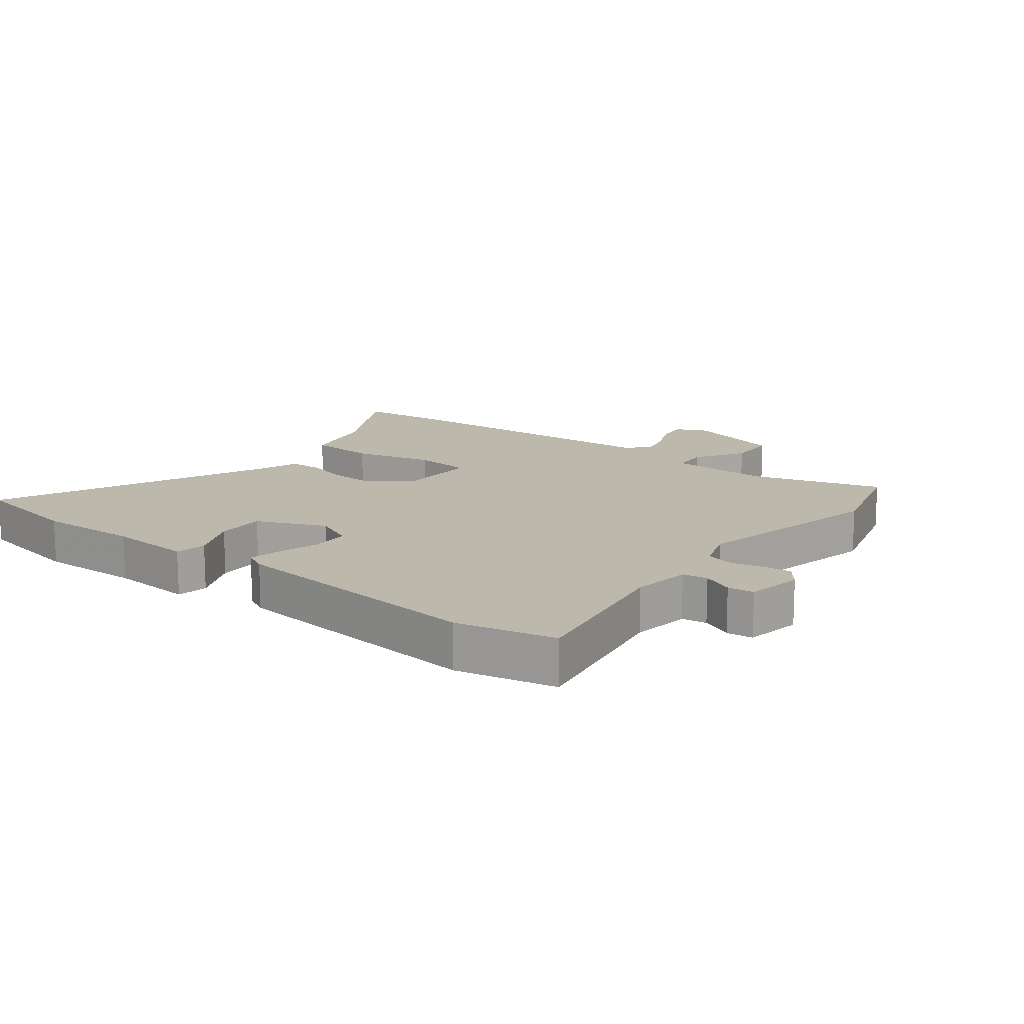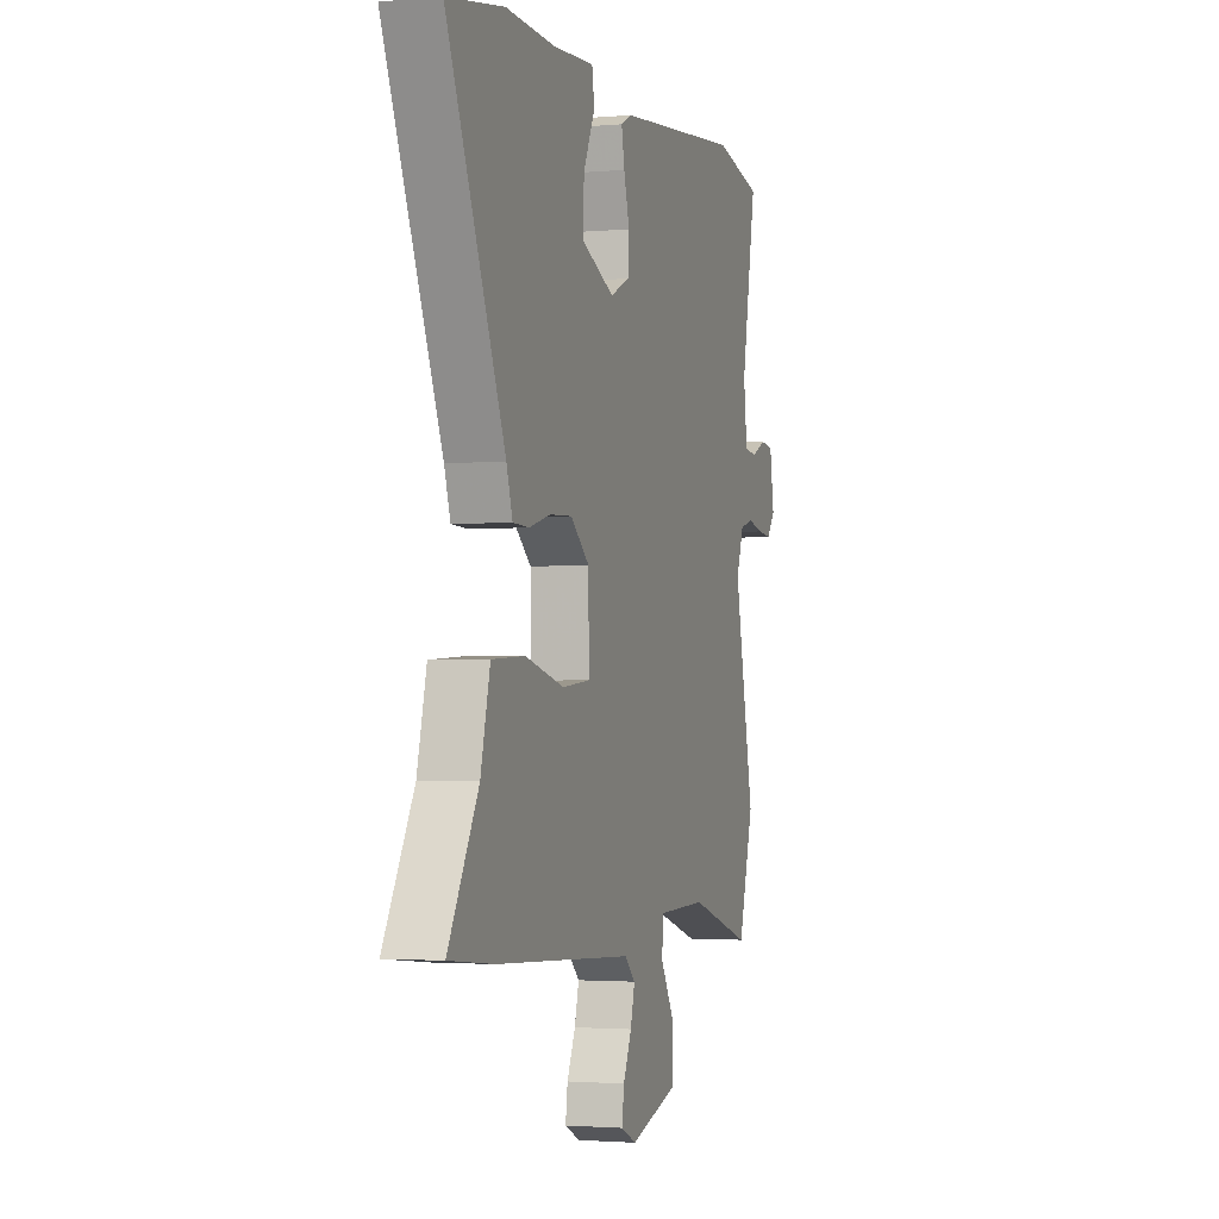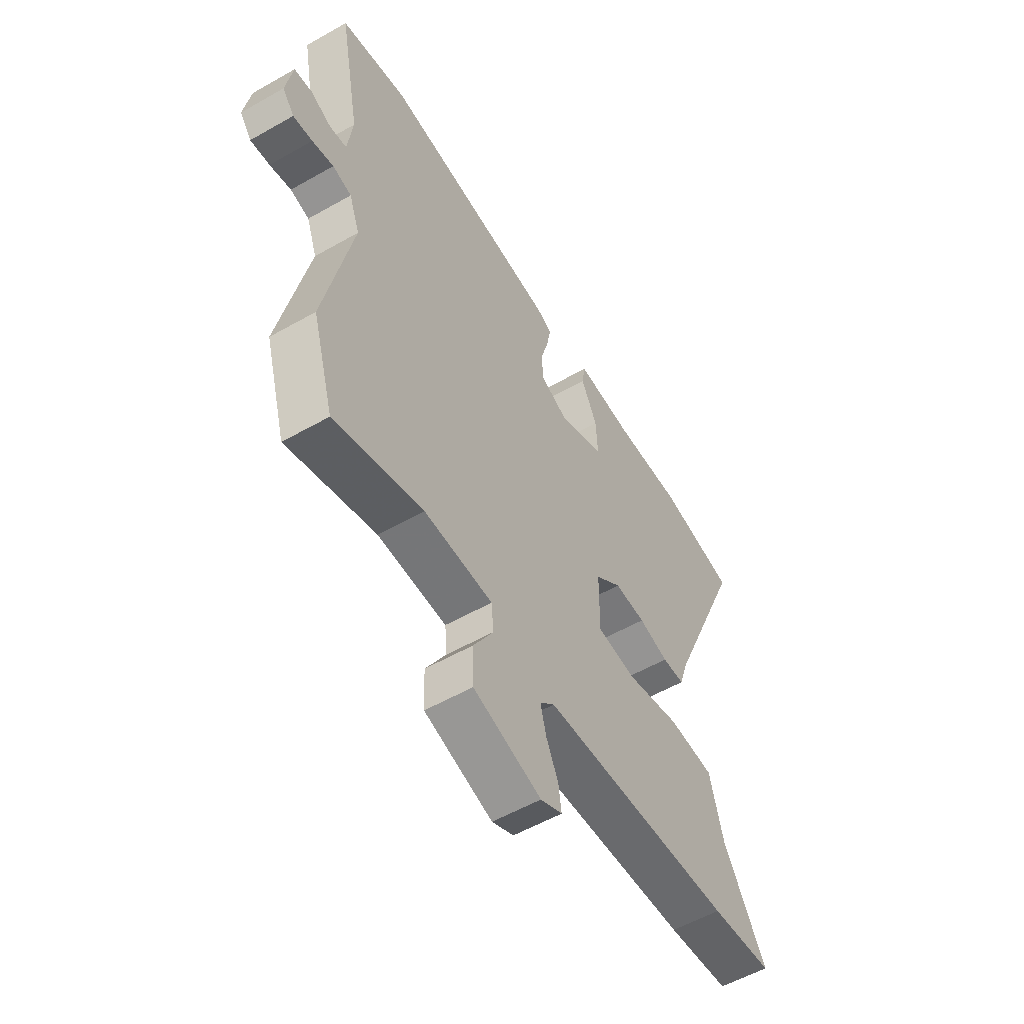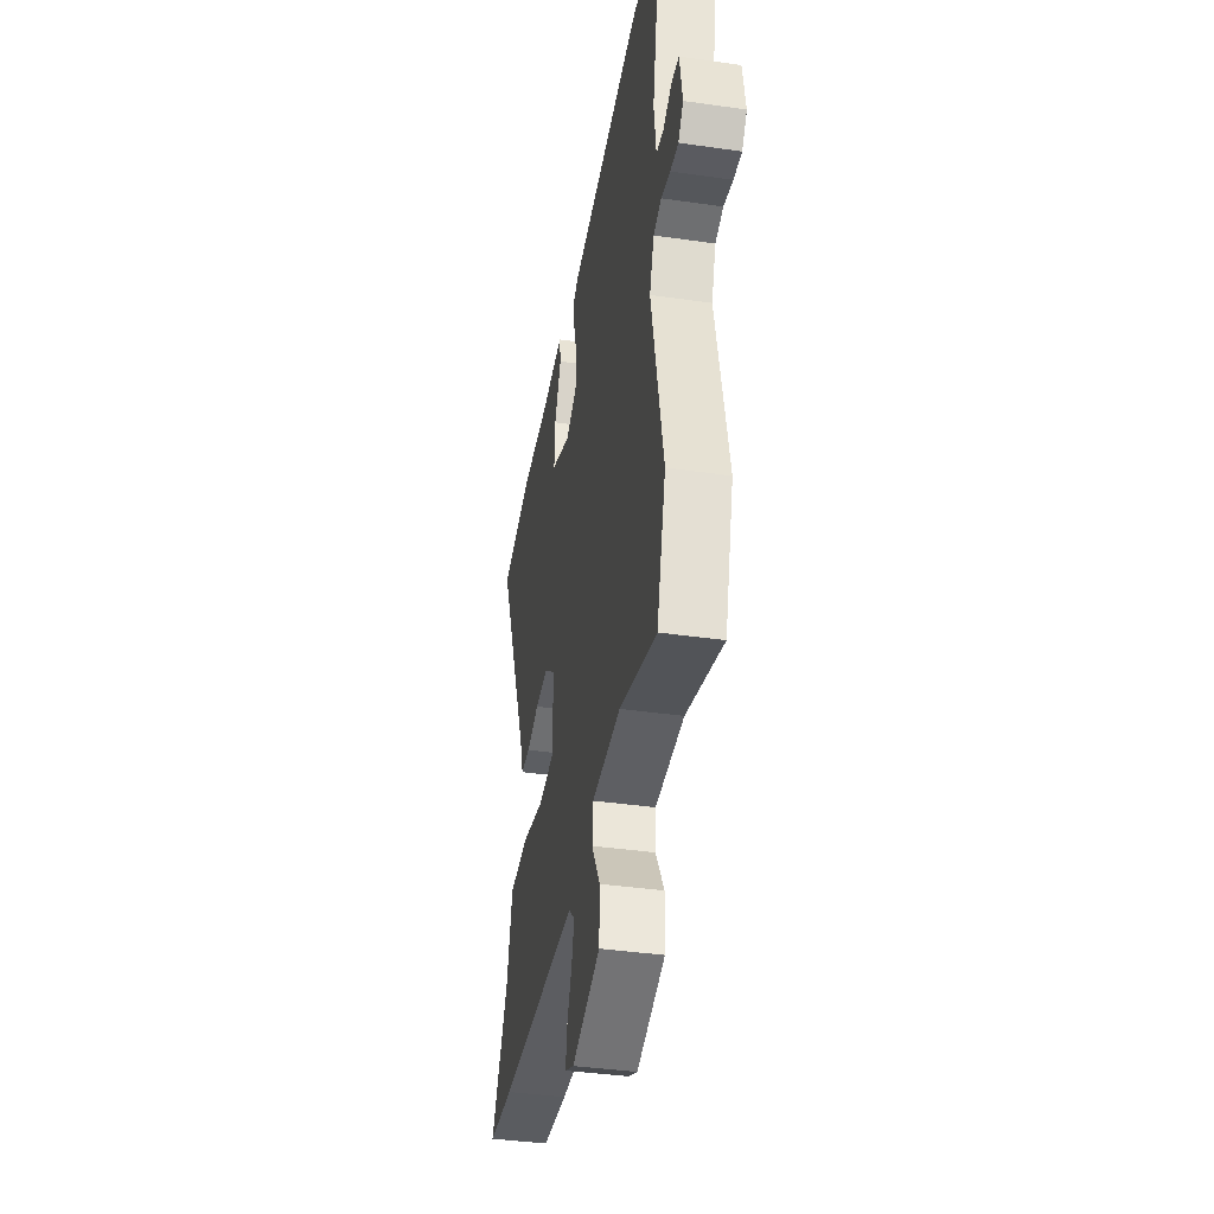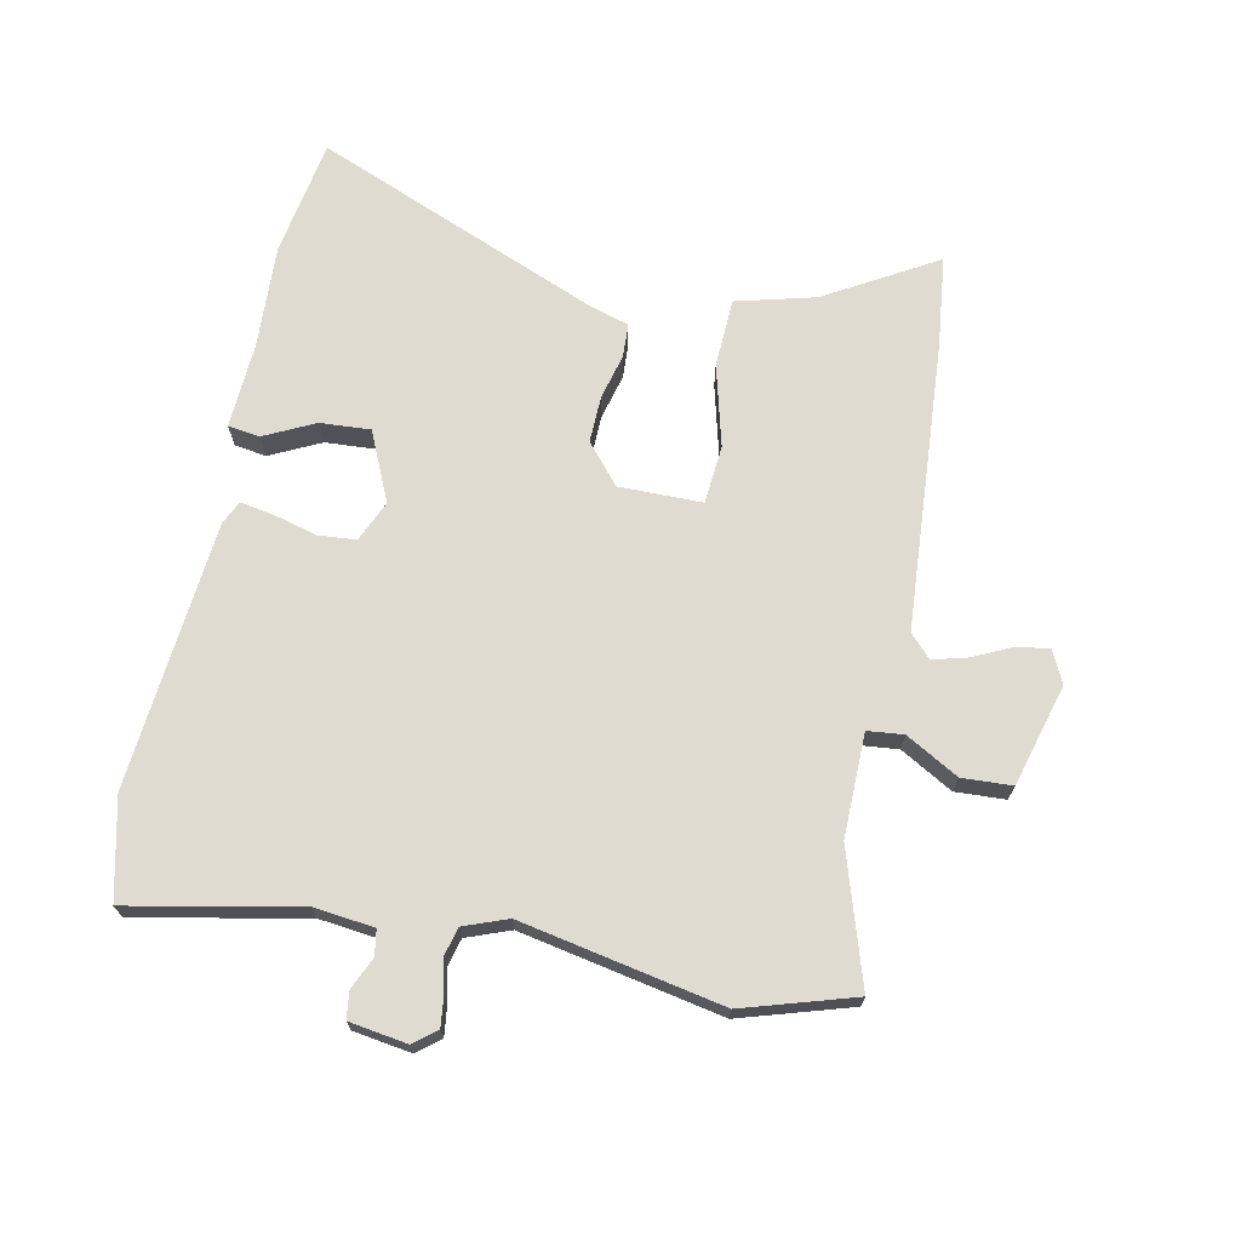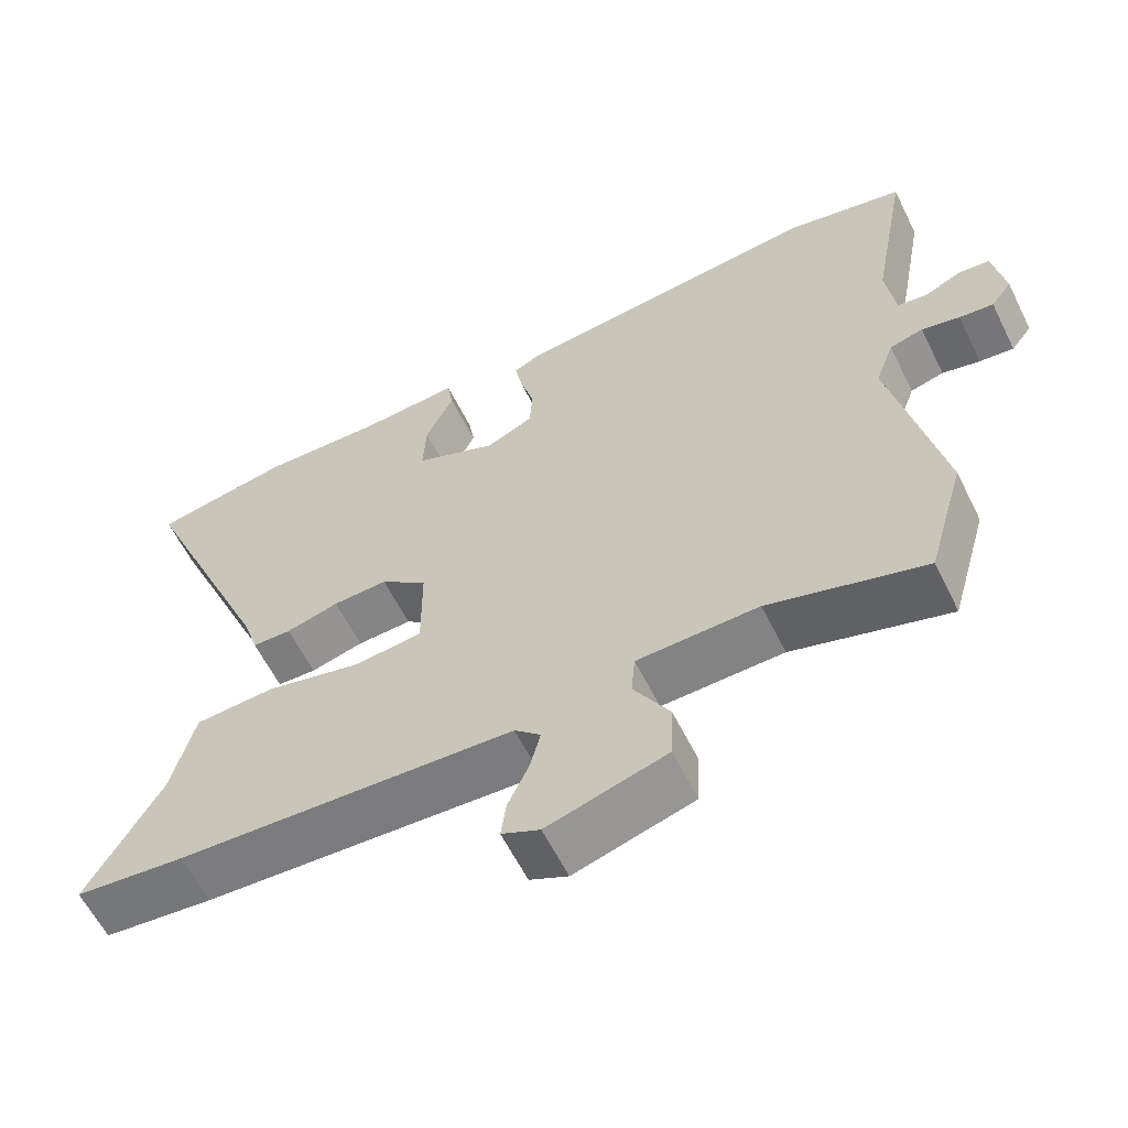
<metadata>
{"format":"obj","ext":"obj","renderer":"f3d","projection":"perspective","resolution":1024,"background":"white","views":[{"elev":14.6,"azim":38.1,"up":"+Y"},{"elev":-2.2,"azim":-72.5,"up":"+Z"},{"elev":-55.7,"azim":120.9,"up":"+Z"},{"elev":-39.6,"azim":79.9,"up":"+Z"},{"elev":69.9,"azim":100.9,"up":"+Y"},{"elev":-60.4,"azim":26.4,"up":"+Z"}]}
</metadata>
<code>
v 0.4 0.07 0.522
v 0.558 0.07 0.487
v 0.508 0.07 0.221
v 0.52 0.07 0.126
v 0.56 0.07 0.12
v 0.61 0.07 0.143
v 0.652 0.07 0.138
v 0.667 0.07 0.047
v 0.639 0.07 0.011
v 0.593 0.07 0.016
v 0.542 0.07 0.028
v 0.497 0.07 0.016
v 0.472 0.07 -0.053
v 0.538 0.07 -0.369
v 0.487 0.07 -0.544
v 0.278 0.07 -0.481
v 0.115 0.07 -0.485
v 0.11 0.07 -0.542
v 0.158 0.07 -0.624
v 0.155 0.07 -0.703
v -0.005 0.07 -0.75
v -0.056 0.07 -0.726
v -0.049 0.07 -0.675
v -0.021 0.07 -0.614
v -0.007 0.07 -0.559
v -0.042 0.07 -0.526
v -0.497 0.07 -0.5
v -0.644 0.07 -0.485
v -0.545 0.07 -0.31
v -0.514 0.07 -0.185
v -0.405 0.07 -0.179
v -0.276 0.07 -0.211
v -0.184 0.07 -0.202
v -0.185 0.07 -0.071
v -0.248 0.07 -0.019
v -0.322 0.07 -0.022
v -0.393 0.07 -0.041
v -0.446 0.07 -0.039
v -0.466 0.07 0.024
v -0.656 0.07 0.472
v -0.471 0.07 0.505
v -0.307 0.07 0.499
v -0.172 0.07 0.508
v -0.164 0.07 0.458
v -0.202 0.07 0.378
v -0.206 0.07 0.299
v -0.096 0.07 0.251
v -0.032 0.07 0.28
v -0.028 0.07 0.34
v -0.047 0.07 0.408
v -0.057 0.07 0.461
v -0.021 0.07 0.479
v 0.4 0 0.522
v 0.558 0 0.487
v 0.508 0 0.221
v 0.52 0 0.126
v 0.56 0 0.12
v 0.61 0 0.143
v 0.652 0 0.138
v 0.667 0 0.047
v 0.639 0 0.011
v 0.593 0 0.016
v 0.542 0 0.028
v 0.497 0 0.016
v 0.472 0 -0.053
v 0.538 0 -0.369
v 0.487 0 -0.544
v 0.278 0 -0.481
v 0.115 0 -0.485
v 0.11 0 -0.542
v 0.158 0 -0.624
v 0.155 0 -0.703
v -0.005 0 -0.75
v -0.056 0 -0.726
v -0.049 0 -0.675
v -0.021 0 -0.614
v -0.007 0 -0.559
v -0.042 0 -0.526
v -0.497 0 -0.5
v -0.644 0 -0.485
v -0.545 0 -0.31
v -0.514 0 -0.185
v -0.405 0 -0.179
v -0.276 0 -0.211
v -0.184 0 -0.202
v -0.185 0 -0.071
v -0.248 0 -0.019
v -0.322 0 -0.022
v -0.393 0 -0.041
v -0.446 0 -0.039
v -0.466 0 0.024
v -0.656 0 0.472
v -0.471 0 0.505
v -0.307 0 0.499
v -0.172 0 0.508
v -0.164 0 0.458
v -0.202 0 0.378
v -0.206 0 0.299
v -0.096 0 0.251
v -0.032 0 0.28
v -0.028 0 0.34
v -0.047 0 0.408
v -0.057 0 0.461
v -0.021 0 0.479
f 1 2 3
f 52 1 3
f 51 52 3
f 50 51 3
f 49 50 3
f 48 49 3 4
f 47 48 4
f 42 43 44 45
f 42 45 46
f 41 42 46
f 40 41 46
f 39 40 46
f 39 46 47
f 38 39 47
f 37 38 47
f 36 37 47
f 29 30 31 32
f 29 32 33
f 28 29 33
f 27 28 33
f 26 27 33
f 25 26 33 34
f 22 23 24
f 21 22 24
f 20 21 24
f 19 20 24
f 18 19 24
f 17 18 24 25
f 13 14 15 16
f 12 13 16 17
f 9 10 11
f 8 9 11
f 7 8 11
f 6 7 11
f 5 6 11
f 4 5 11 12
f 47 4 12
f 36 47 12
f 35 36 12
f 17 25 34
f 12 17 34
f 12 34 35
f 55 54 53
f 55 53 104
f 55 104 103
f 55 103 102
f 55 102 101
f 56 55 101 100
f 56 100 99
f 97 96 95 94
f 98 97 94
f 98 94 93
f 98 93 92
f 98 92 91
f 99 98 91
f 99 91 90
f 99 90 89
f 99 89 88
f 84 83 82 81
f 85 84 81
f 85 81 80
f 85 80 79
f 85 79 78
f 86 85 78 77
f 76 75 74
f 76 74 73
f 76 73 72
f 76 72 71
f 76 71 70
f 77 76 70 69
f 68 67 66 65
f 69 68 65 64
f 63 62 61
f 63 61 60
f 63 60 59
f 63 59 58
f 63 58 57
f 64 63 57 56
f 64 56 99
f 64 99 88
f 64 88 87
f 86 77 69
f 86 69 64
f 87 86 64
f 1 53 54 2
f 2 54 55 3
f 3 55 56 4
f 4 56 57 5
f 5 57 58 6
f 6 58 59 7
f 7 59 60 8
f 8 60 61 9
f 9 61 62 10
f 10 62 63 11
f 11 63 64 12
f 12 64 65 13
f 13 65 66 14
f 14 66 67 15
f 15 67 68 16
f 16 68 69 17
f 17 69 70 18
f 18 70 71 19
f 19 71 72 20
f 20 72 73 21
f 21 73 74 22
f 22 74 75 23
f 23 75 76 24
f 24 76 77 25
f 25 77 78 26
f 26 78 79 27
f 27 79 80 28
f 28 80 81 29
f 29 81 82 30
f 30 82 83 31
f 31 83 84 32
f 32 84 85 33
f 33 85 86 34
f 34 86 87 35
f 35 87 88 36
f 36 88 89 37
f 37 89 90 38
f 38 90 91 39
f 39 91 92 40
f 40 92 93 41
f 41 93 94 42
f 42 94 95 43
f 43 95 96 44
f 44 96 97 45
f 45 97 98 46
f 46 98 99 47
f 47 99 100 48
f 48 100 101 49
f 49 101 102 50
f 50 102 103 51
f 51 103 104 52
f 52 104 53 1

</code>
